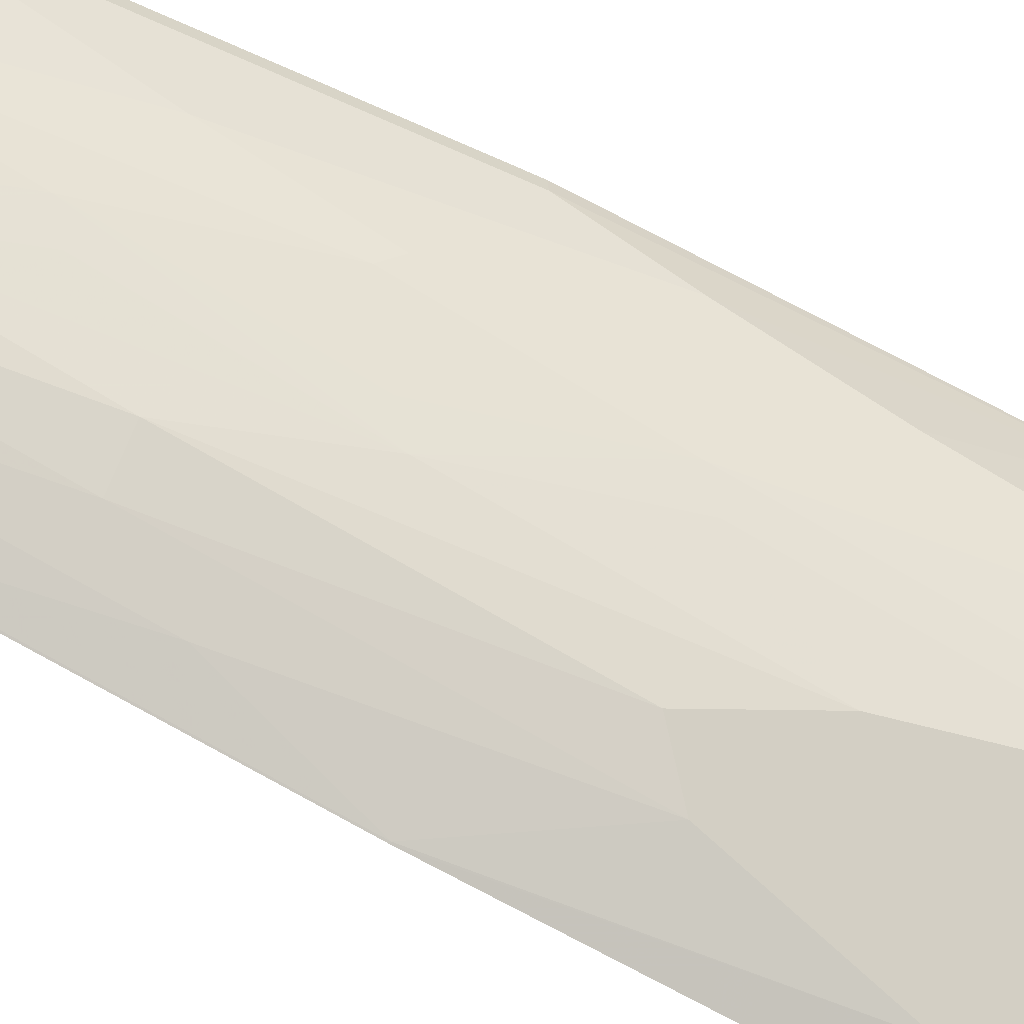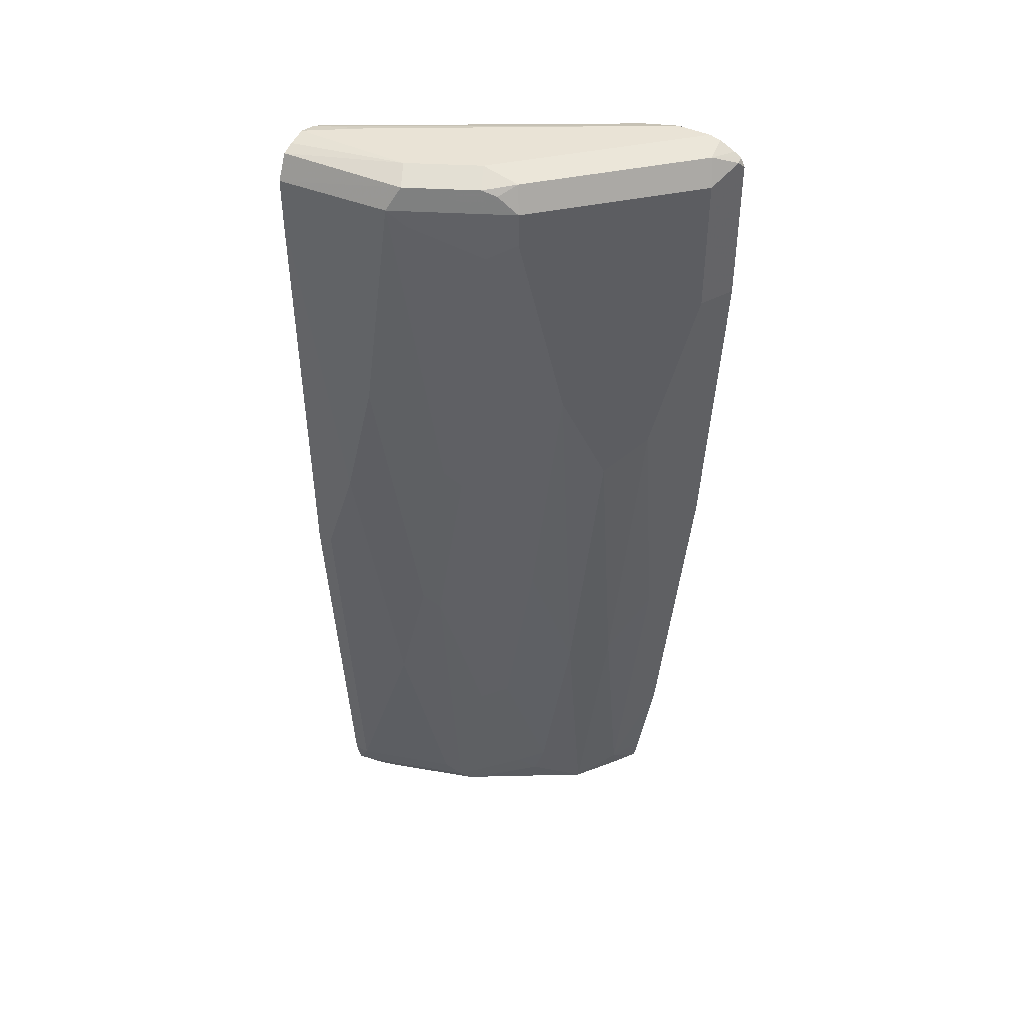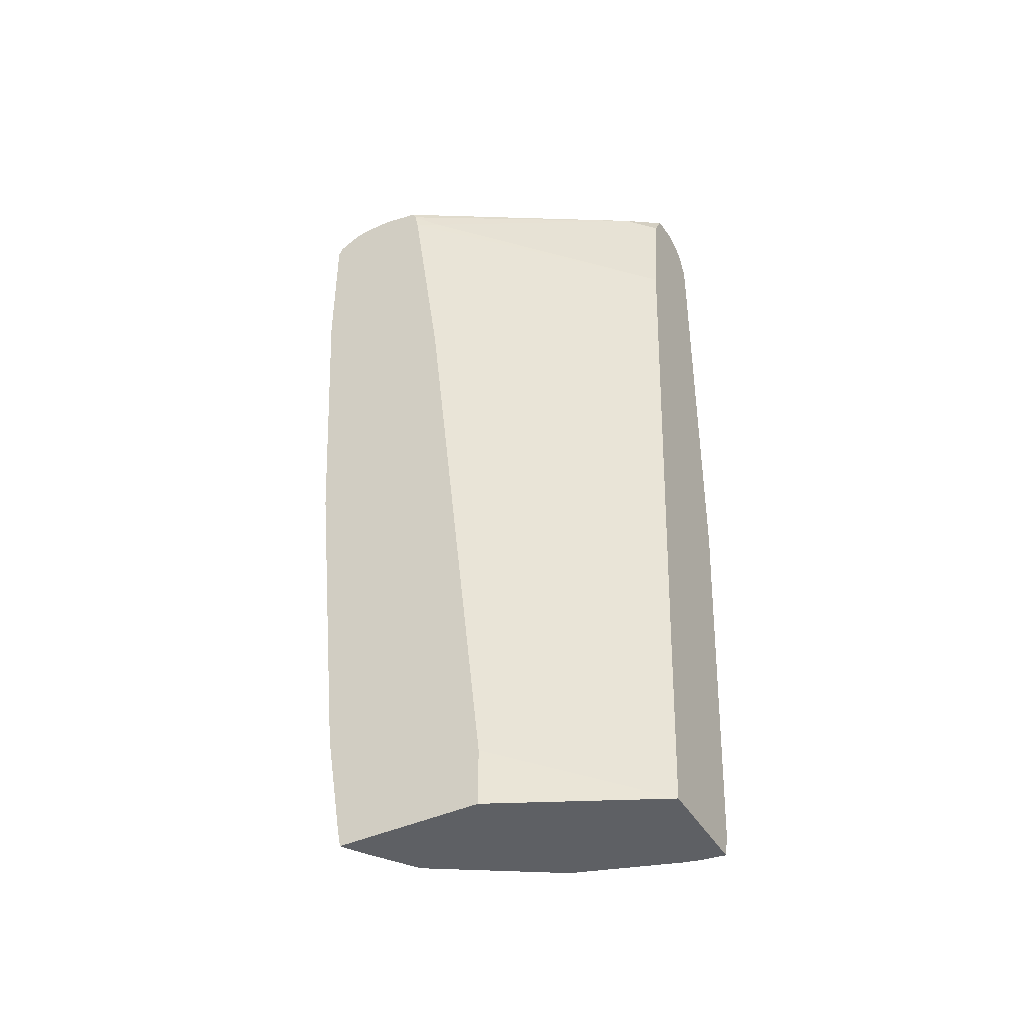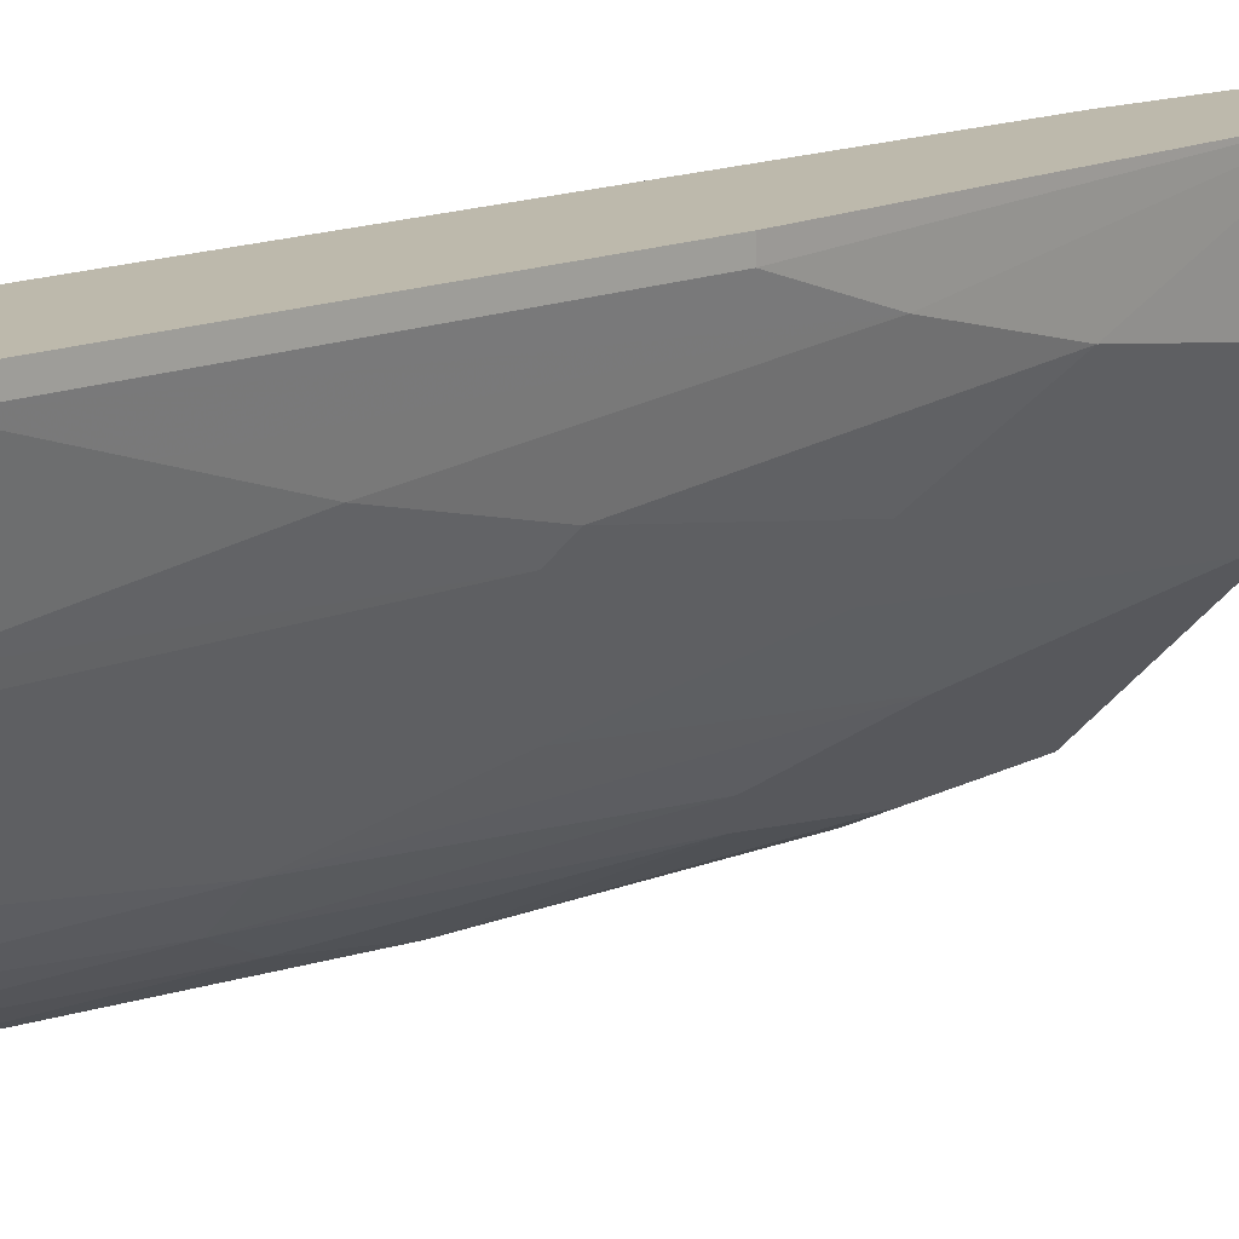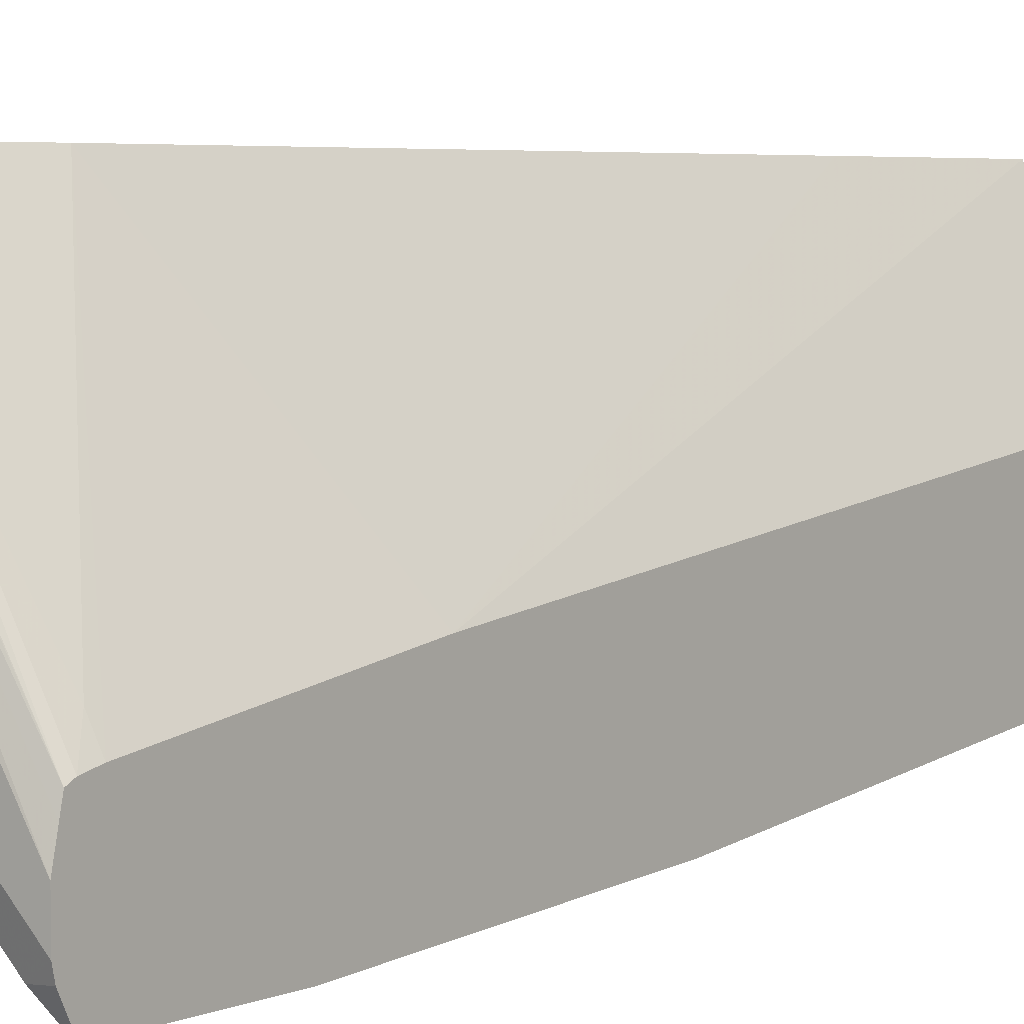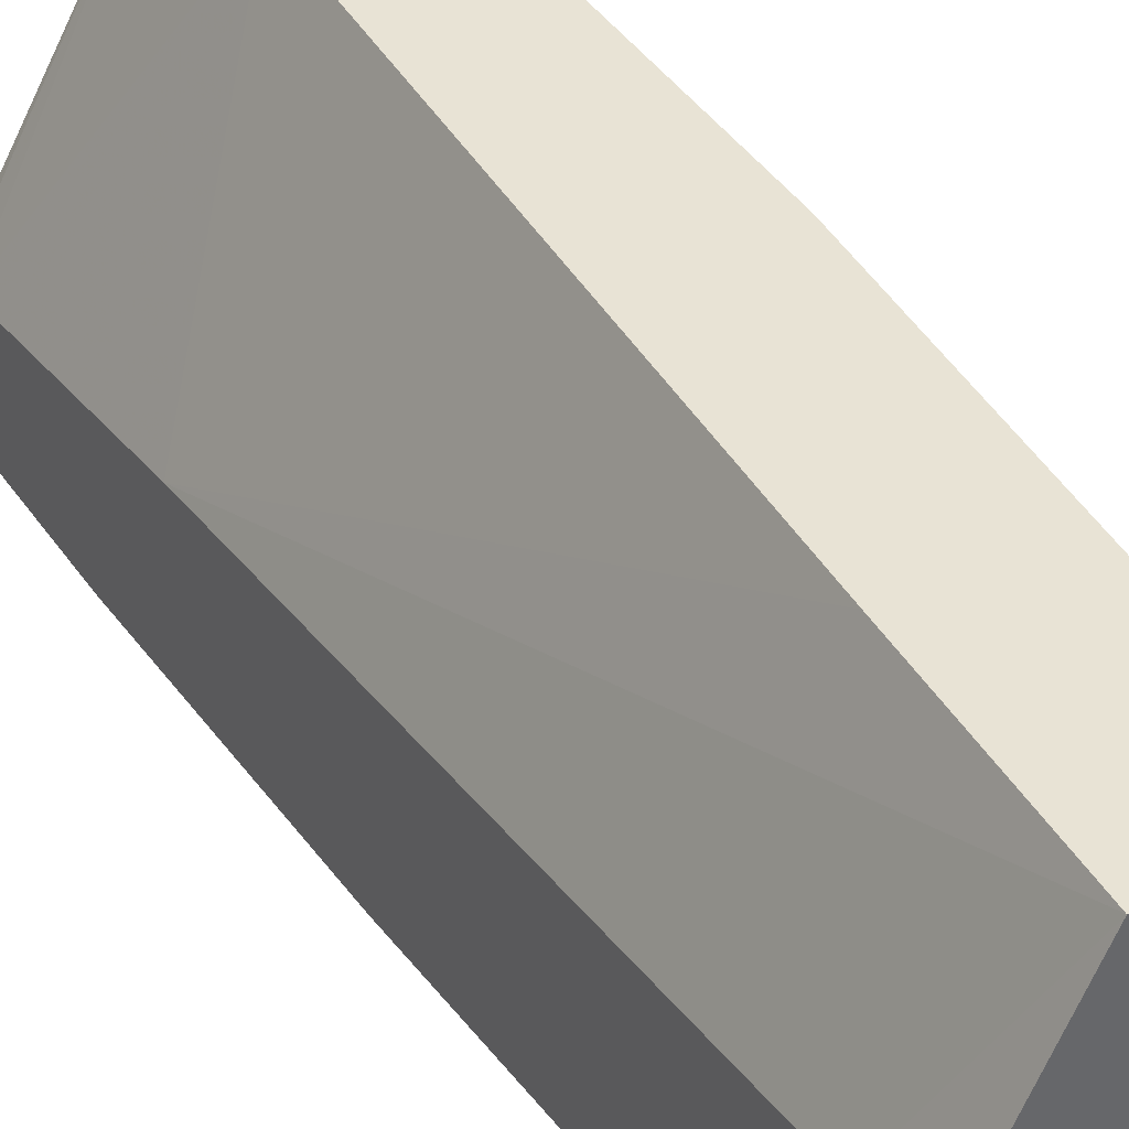
<metadata>
{"format":"obj","ext":"obj","renderer":"f3d","projection":"perspective","resolution":1024,"background":"white","views":[{"elev":-63.8,"azim":60.6,"up":"+Z"},{"elev":42.2,"azim":120.4,"up":"+Y"},{"elev":-43.0,"azim":-61.5,"up":"+Y"},{"elev":15.0,"azim":42.1,"up":"+Z"},{"elev":4.6,"azim":-142.5,"up":"+Z"},{"elev":41.0,"azim":-31.4,"up":"+Z"}]}
</metadata>
<code>
v 0.4386 0.7206 0.1397
v 0.4073 0.7206 0.09396
v 0.4195 0.7163 0.1397
v 0.455 0.7164 0.1397
v 0.4386 0.7206 0.03131
v 0.2599 0.7206 -0.1474
v 0.2599 0.7156 -0.1253
v 0.2599 0.7127 -0.1122
v 0.4034 0.7127 0.1253
v 0.4099 0.7115 0.1397
v 0.4663 0.7118 0.1397
v 0.4073 0.7206 -0.03134
v 0.4595 0.7101 0.02087
v 0.2599 0.7206 -0.1787
v 0.2599 0.7054 -0.1085
v 0.3838 0.7048 0.1096
v 0.3988 0.6892 0.1397
v 0.4771 0.6892 0.1397
v 0.4073 0.7127 -0.06654
v 0.3759 0.7127 -0.0979
v 0.4282 0.7101 -0.04174
v 0.4699 0.6892 0.03131
v 0.4177 0.6892 -0.0731
v 0.282 0.7127 -0.1919
v 0.2599 0.7182 -0.1891
v 0.2599 0.6892 -0.105
v 0.2715 0.6892 -0.08354
v 0.3831 0.5782 0.1397
v 0.4771 0.6481 0.1397
v 0.4229 0.7048 -0.05482
v 0.4621 0.6735 0.01563
v 0.4699 0.4699 0.06263
v 0.4386 0.3759 -1.237e-05
v 0.2924 0.6892 -0.1984
v 0.4177 0.6579 -0.0731
v 0.2663 0.7048 -0.2115
v 0.2599 0.707 -0.2104
v 0.2599 0.7109 -0.2038
v 0.2599 0.4699 -0.07369
v 0.3446 0.03133 0.1397
v 0.4699 0.3446 0.09396
v 0.4699 0.2506 0.1397
v 0.4699 0.2506 0.1253
v 0.4308 0.6422 -0.04698
v 0.4308 0.3602 -0.01569
v 0.4386 0.188 0.03131
v 0.2924 0.5639 -0.1984
v 0.4177 0.3759 -0.04174
v 0.3864 0.4699 -0.1044
v 0.2599 0.6984 -0.2147
v 0.2599 0.5639 -0.2147
v 0.2599 -0.09398 -0.01108
v 0.3327 -0.1485 0.1397
v 0.4386 -0.1253 0.1253
v 0.4386 -0.03128 0.09396
v 0.4386 0.06272 0.06263
v 0.4386 -0.1253 0.1397
v 0.4308 0.1724 0.01563
v 0.3994 0.01568 -0.01569
v 0.3994 0.2037 -0.04698
v 0.3864 0.2193 -0.0731
v 0.3237 0.4073 -0.1671
v 0.2611 0.282 -0.1984
v 0.2599 0.282 -0.199
v 0.3551 0.09403 -0.1044
v 0.3551 0.3759 -0.1357
v 0.2599 -0.1485 -0.01108
v 0.4322 -0.1485 0.1397
v 0.4308 -0.1409 0.1096
v 0.4073 -0.1253 0.03131
v 0.3994 -0.1409 0.01563
v 0.3681 -0.1096 -0.04698
v 0.3551 -0.09398 -0.0731
v 0.3864 0.03133 -0.04174
v 0.3237 0.09403 -0.1357
v 0.2924 0.1567 -0.1671
v 0.2611 -0.03128 -0.1671
v 0.2599 -0.03128 -0.1677
v 0.3237 -0.1485 -0.1044
v 0.2599 -0.1485 -0.1476
v 0.4289 -0.1485 0.1172
v 0.4251 -0.1485 0.1021
v 0.3938 -0.1485 0.008139
v 0.3564 -0.1253 -0.06262
v 0.2924 -0.1253 -0.1357
v 0.2599 -0.1253 -0.152
v 0.3873 -0.1485 -0.002718
v 0.2818 -0.1485 -0.1338
v 0.2647 -0.1485 -0.1447
v 0.2599 -0.1468 -0.148
f 45 61 48
f 49 65 66
f 46 56 58
f 47 62 63
f 47 63 64
f 47 64 51
f 48 61 49
f 49 61 65
f 53 88 79
f 53 67 80
f 53 80 89
f 53 89 88
f 53 79 87
f 53 87 83
f 53 83 82
f 53 82 81
f 45 60 61
f 53 81 68
f 52 67 53
f 45 59 60
f 35 48 49
f 42 54 43
f 54 57 68
f 31 45 44
f 32 41 56
f 32 56 46
f 32 46 33
f 33 46 58
f 33 58 45
f 34 47 36
f 35 44 45
f 35 45 48
f 36 50 37
f 36 47 51
f 36 51 50
f 39 52 53
f 39 53 40
f 41 43 54
f 41 54 55
f 41 55 56
f 42 57 54
f 45 58 59
f 54 68 69
f 69 83 71
f 54 70 55
f 69 71 70
f 71 83 84
f 71 84 72
f 72 84 73
f 73 84 79
f 75 79 85
f 75 85 76
f 76 85 77
f 69 82 83
f 77 85 78
f 85 90 86
f 79 84 87
f 79 88 85
f 80 90 85
f 80 85 89
f 83 87 84
f 85 88 89
f 31 44 35
f 78 85 86
f 69 81 82
f 68 81 69
f 65 79 75
f 55 70 56
f 56 70 58
f 58 70 71
f 58 71 59
f 59 71 72
f 59 72 73
f 59 73 74
f 59 74 61
f 59 61 60
f 61 74 73
f 61 73 65
f 62 66 75
f 62 75 76
f 62 76 63
f 63 76 77
f 63 77 78
f 63 78 64
f 65 75 66
f 65 73 79
f 54 69 70
f 29 43 41
f 1 53 68
f 29 41 32
f 4 11 5
f 5 11 13
f 5 13 12
f 6 14 25
f 6 25 38
f 6 38 37
f 6 37 50
f 6 50 51
f 3 9 10
f 6 51 64
f 6 78 86
f 6 86 90
f 6 90 80
f 6 80 67
f 6 67 52
f 6 52 39
f 6 39 26
f 6 26 15
f 6 64 78
f 6 15 8
f 3 8 9
f 3 6 7
f 29 42 43
f 1 2 3
f 1 3 10
f 1 10 17
f 1 17 28
f 1 28 40
f 1 40 53
f 1 68 57
f 3 7 8
f 1 57 42
f 1 29 18
f 1 18 11
f 1 4 5
f 1 5 12
f 1 12 14
f 1 14 6
f 1 6 2
f 2 6 3
f 1 42 29
f 6 8 7
f 1 11 4
f 8 16 10
f 22 31 23
f 22 29 32
f 22 32 33
f 22 33 45
f 22 45 31
f 23 31 35
f 23 35 49
f 23 49 66
f 21 23 30
f 23 66 62
f 23 47 34
f 24 37 38
f 24 38 25
f 24 34 36
f 26 28 27
f 26 39 28
f 28 39 40
f 8 15 16
f 23 62 47
f 20 34 24
f 24 36 37
f 19 23 20
f 8 10 9
f 10 16 17
f 20 23 34
f 11 18 13
f 12 19 20
f 12 13 21
f 12 21 19
f 13 18 22
f 13 22 23
f 13 23 21
f 12 20 14
f 14 24 25
f 15 26 27
f 15 27 16
f 19 30 23
f 16 27 28
f 16 28 17
f 19 21 30
f 14 20 24
f 18 29 22

</code>
